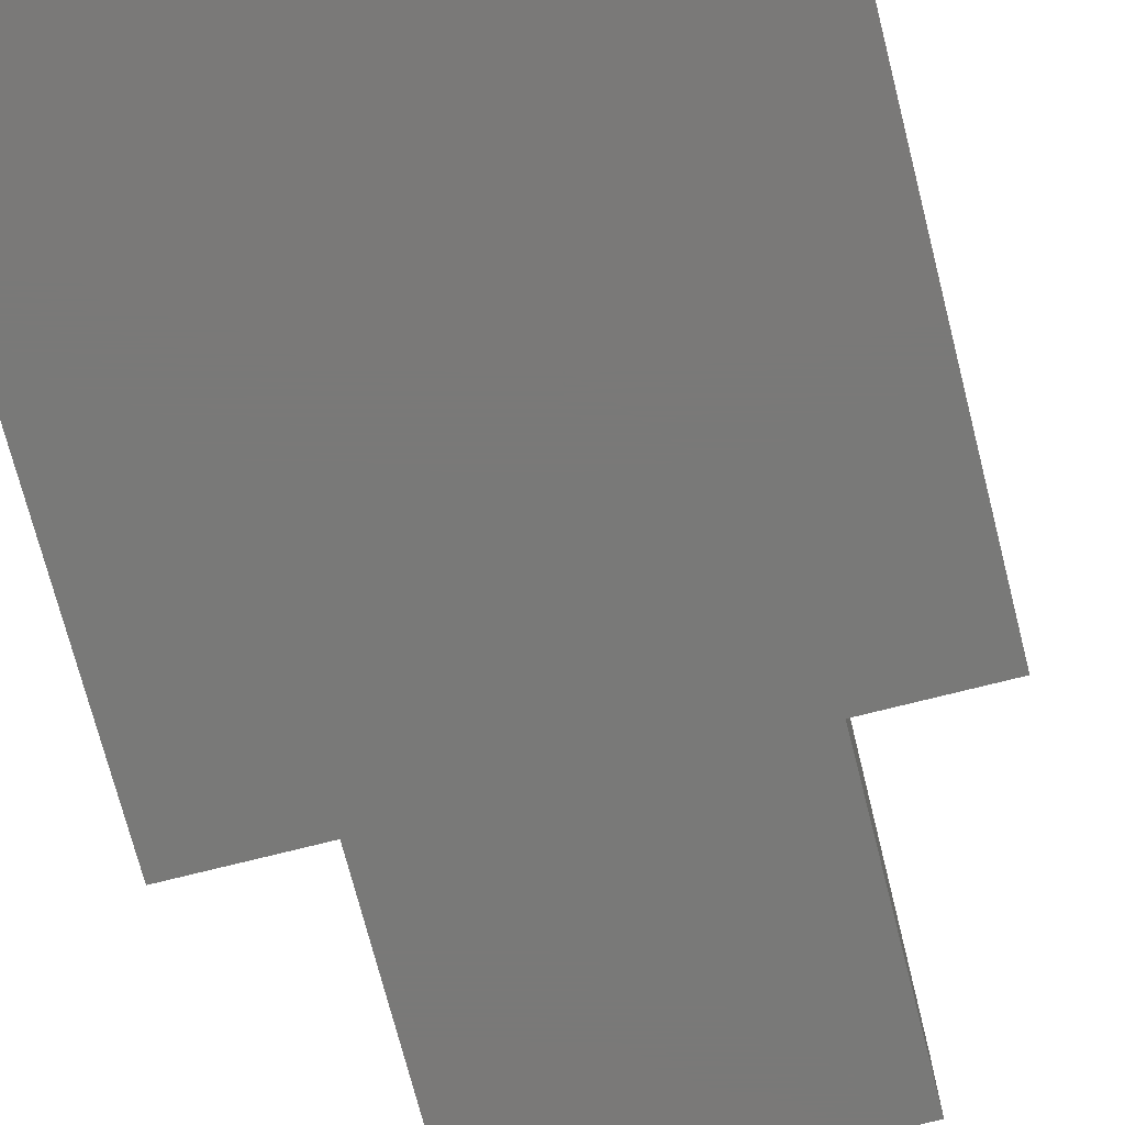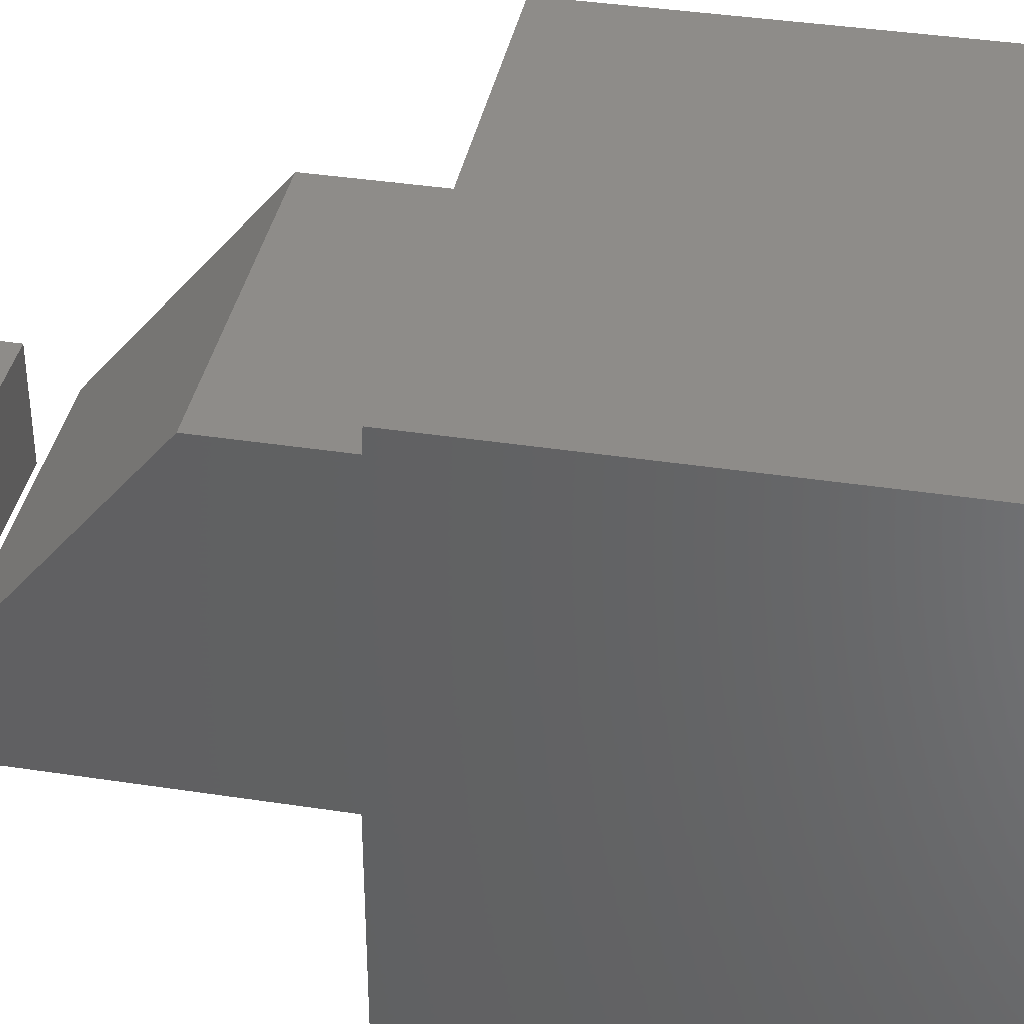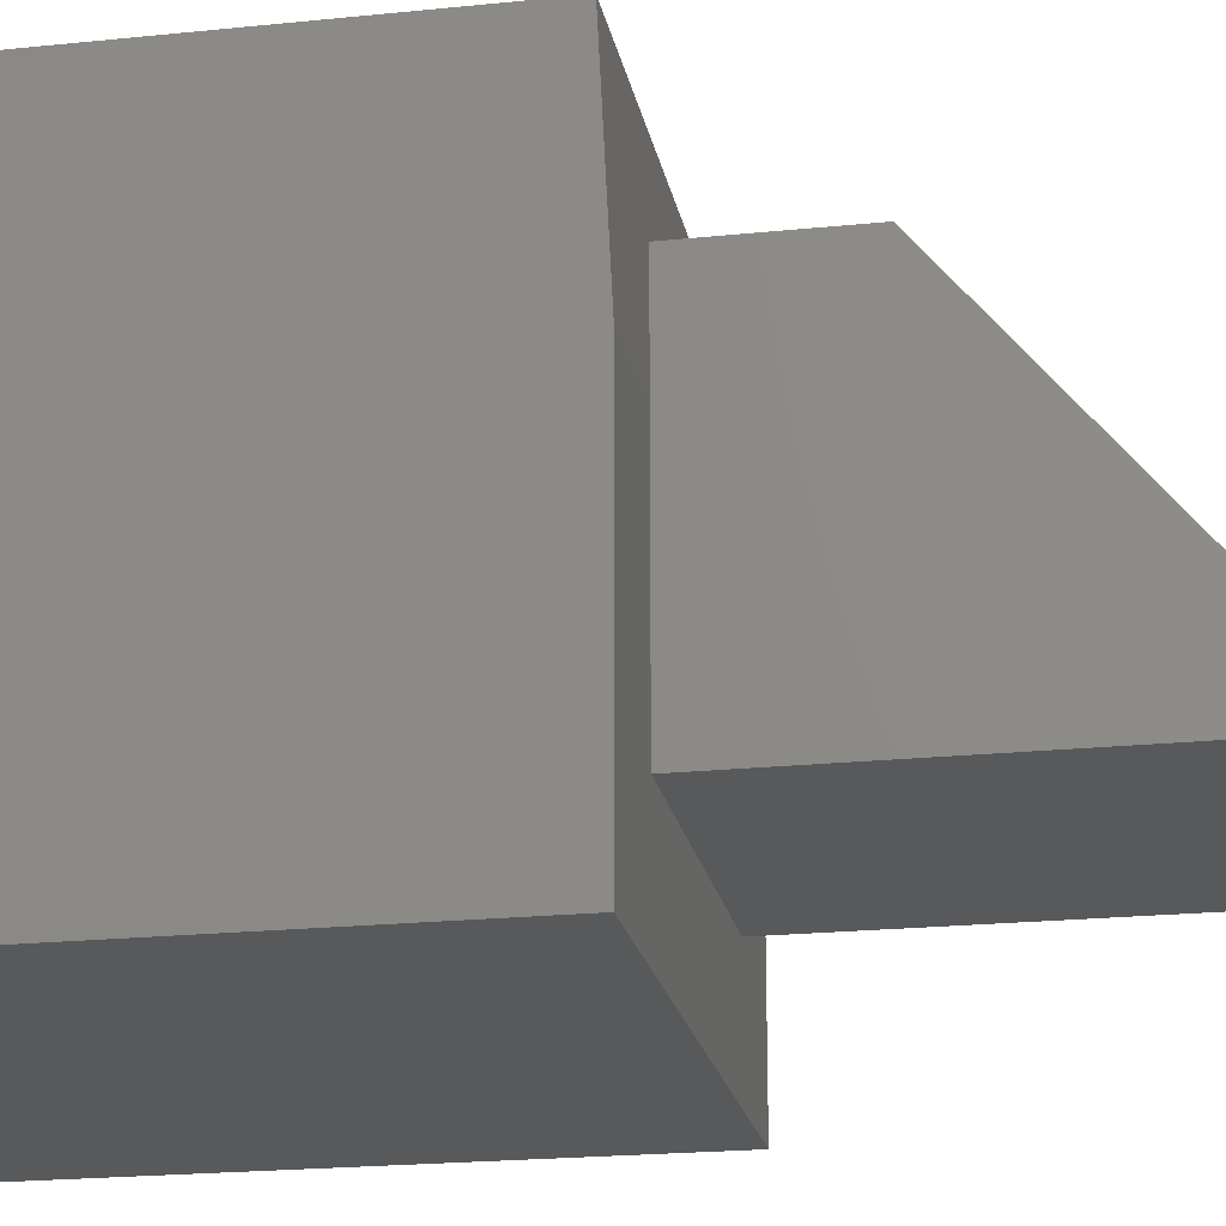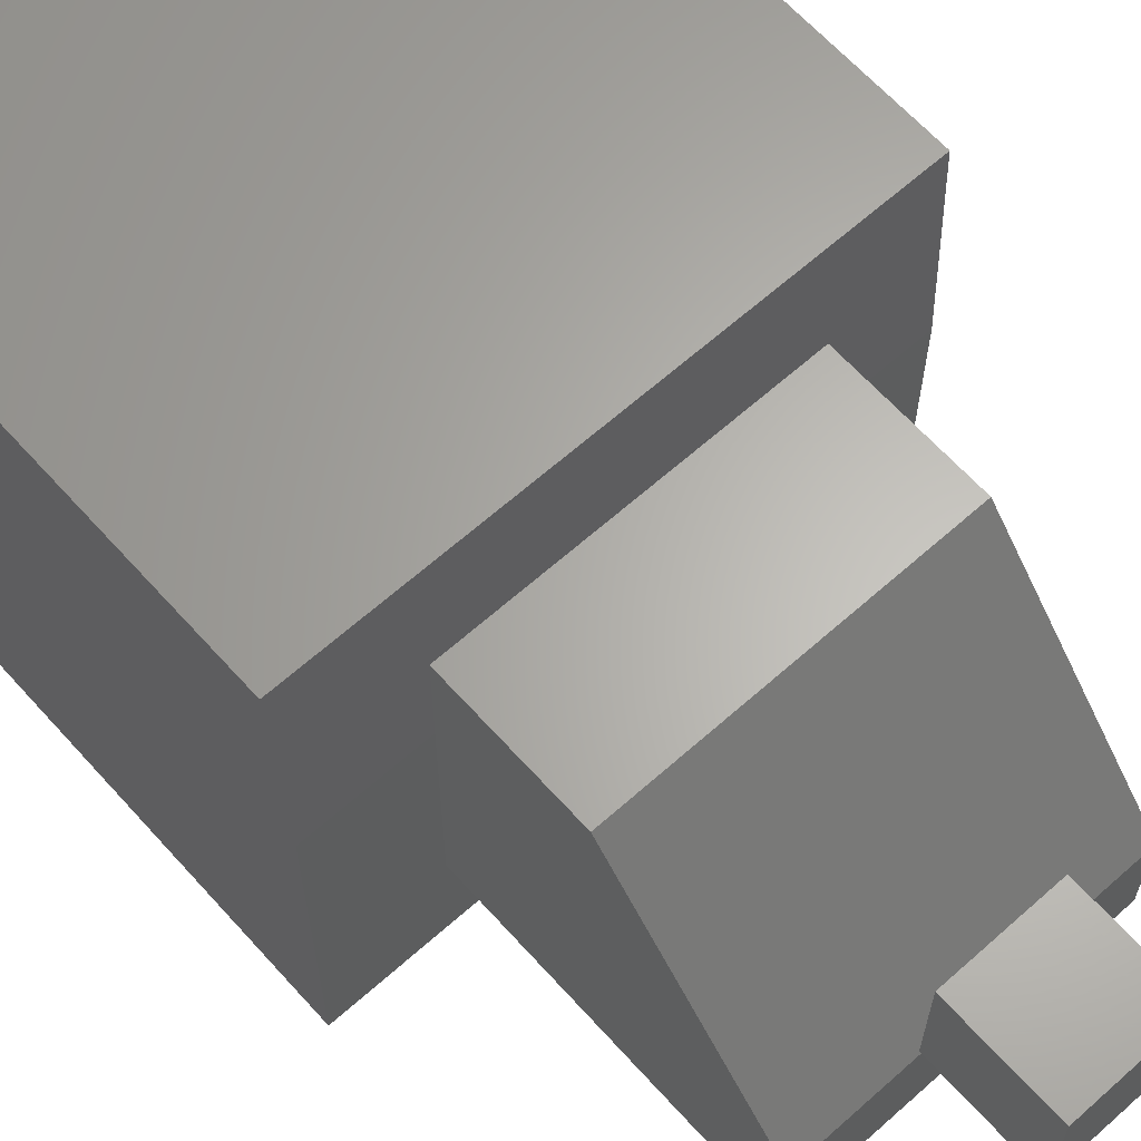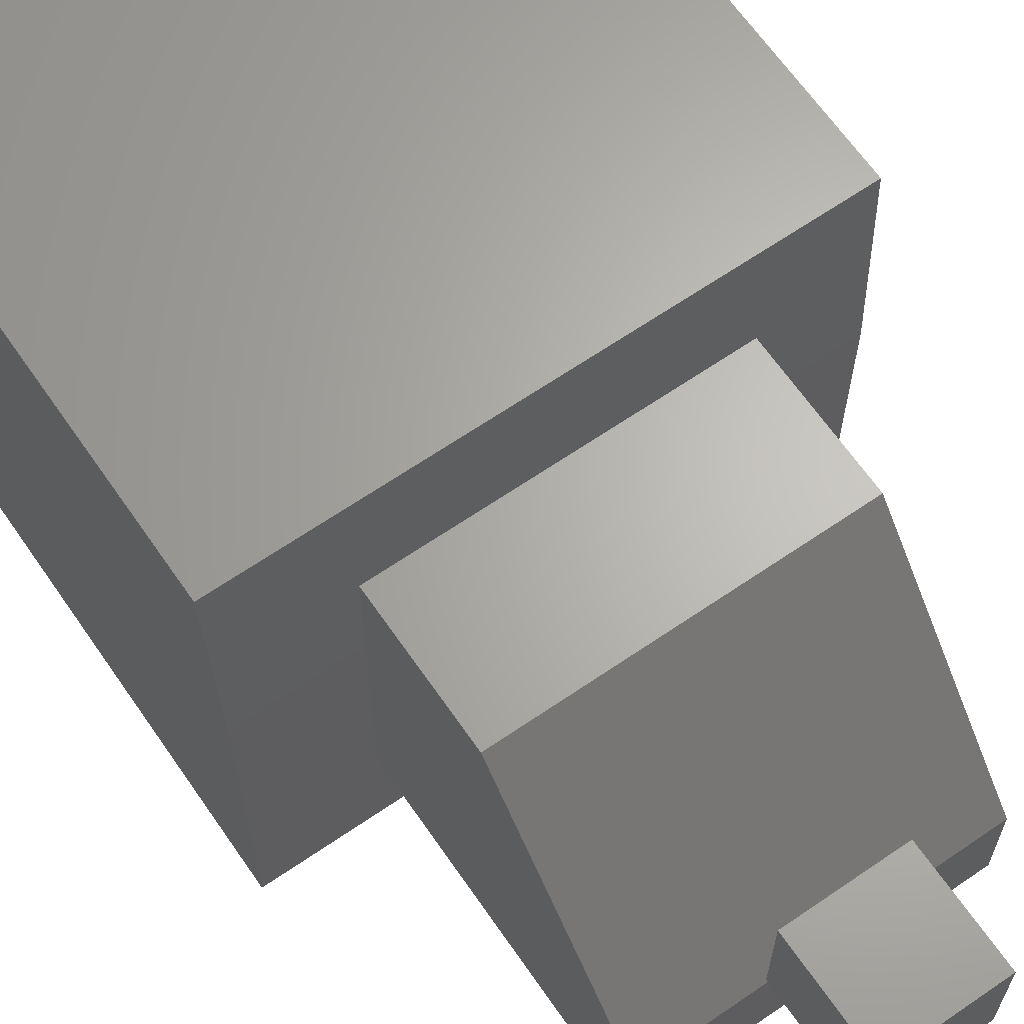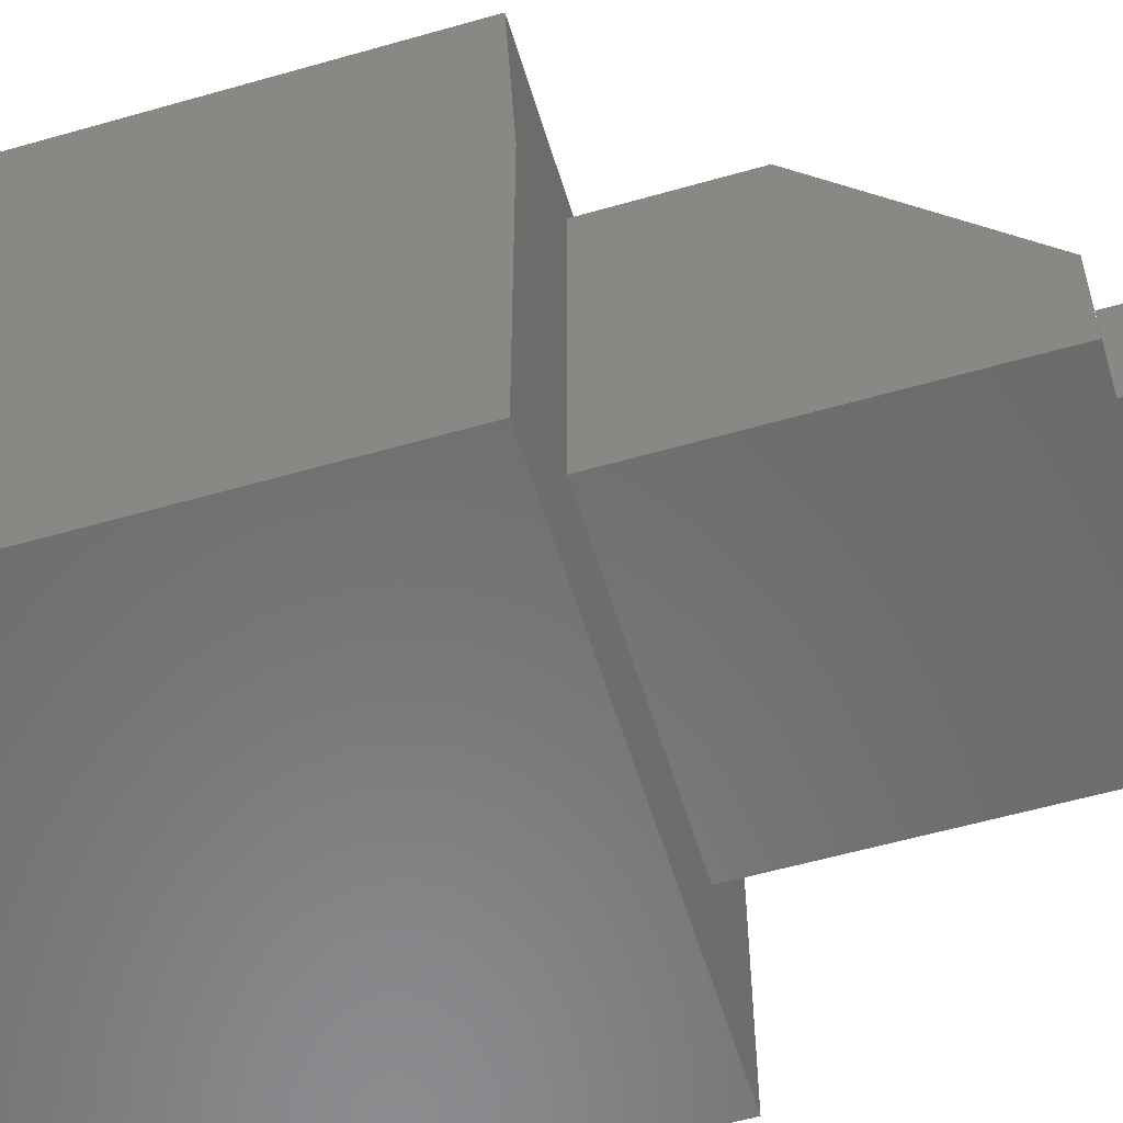
<metadata>
{"format":"stl","ext":"stl","renderer":"f3d","projection":"perspective","resolution":1024,"background":"white","views":[{"elev":-72.2,"azim":-165.7,"up":"+Y"},{"elev":38.3,"azim":101.0,"up":"+Y"},{"elev":-20.9,"azim":-79.4,"up":"+Y"},{"elev":64.2,"azim":-41.9,"up":"+Y"},{"elev":65.2,"azim":-34.6,"up":"+Y"},{"elev":-56.7,"azim":-73.3,"up":"+Y"}]}
</metadata>
<code>
# stl→obj: 30 verts, 52 faces
v -0.03906 -0.03906 0.75
v 0.04688 -0.03906 0.75
v -0.03906 0.04688 0.75
v 0.04688 0.04688 0.75
v -0.03906 -0.03906 0.6641
v -0.03906 0.04688 0.6641
v 0.04688 -0.03906 0.6641
v 0.04688 0.04688 0.6641
v -0.125 -0.125 0.6641
v 0.125 -0.125 0.6641
v -0.125 -0.04688 0.6641
v 0.125 -0.04688 0.6641
v -0.125 0.04688 0.4141
v -0.125 0.125 0.5234
v -0.125 0.125 0.4141
v -0.125 -0.125 0.4141
v 0.125 0.125 0.4141
v 0.125 0.125 0.5234
v 0.125 0.04688 0.4141
v 0.125 -0.125 0.4141
v 0.2031 0.04688 0.4141
v 0.2031 -0.2109 0.4141
v -0.2109 -0.2109 0.4141
v -0.2109 0.04688 0.4141
v -0.2109 0.2031 0.4062
v 0.2031 0.2031 0.4062
v -0.2109 0.2031 0
v -0.2109 -0.2109 0
v 0.2031 0.2031 0
v 0.2031 -0.2109 0
f 1 2 3
f 3 2 4
f 5 6 7
f 7 6 8
f 6 5 3
f 3 5 1
f 8 6 4
f 4 6 3
f 7 8 2
f 2 8 4
f 5 7 1
f 1 7 2
f 9 10 11
f 11 10 12
f 13 14 15
f 9 11 16
f 16 11 14
f 16 14 13
f 17 15 18
f 18 15 14
f 19 17 18
f 12 10 18
f 18 10 20
f 18 20 19
f 11 12 14
f 14 12 18
f 13 15 19
f 19 15 17
f 21 19 22
f 22 19 20
f 22 20 23
f 23 20 16
f 23 16 24
f 24 16 13
f 25 24 13
f 25 13 19
f 25 19 21
f 25 21 26
f 16 20 9
f 9 20 10
f 27 28 25
f 25 28 23
f 25 23 24
f 29 27 26
f 26 27 25
f 30 29 22
f 22 29 26
f 22 26 21
f 28 27 30
f 30 27 29
f 28 30 23
f 23 30 22

</code>
